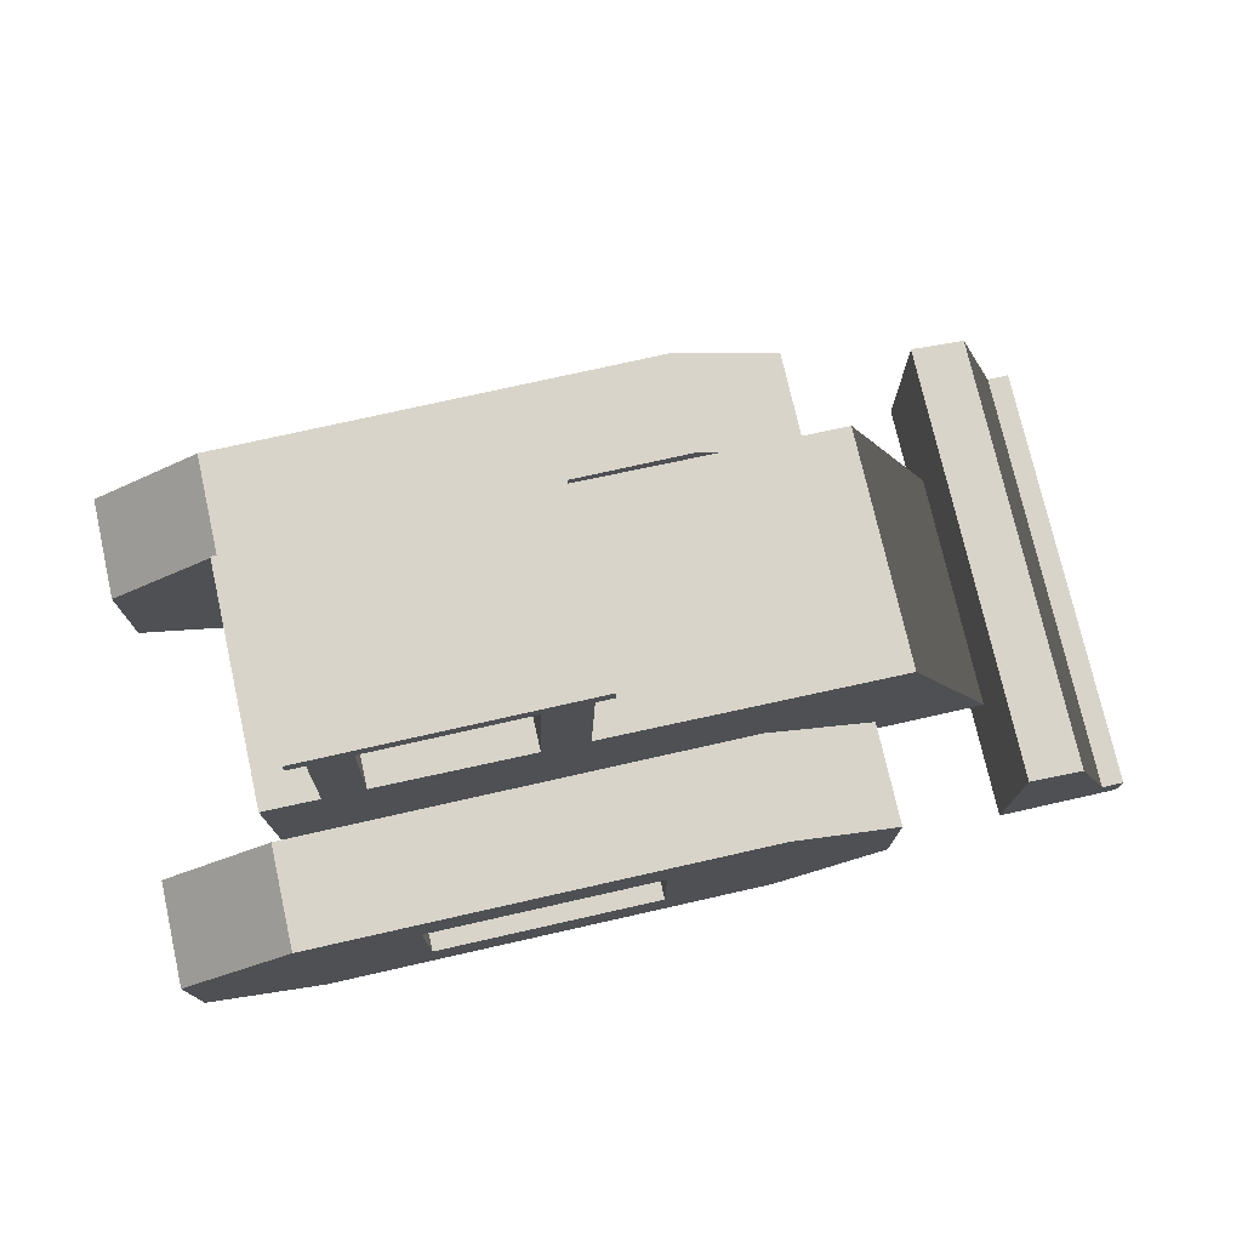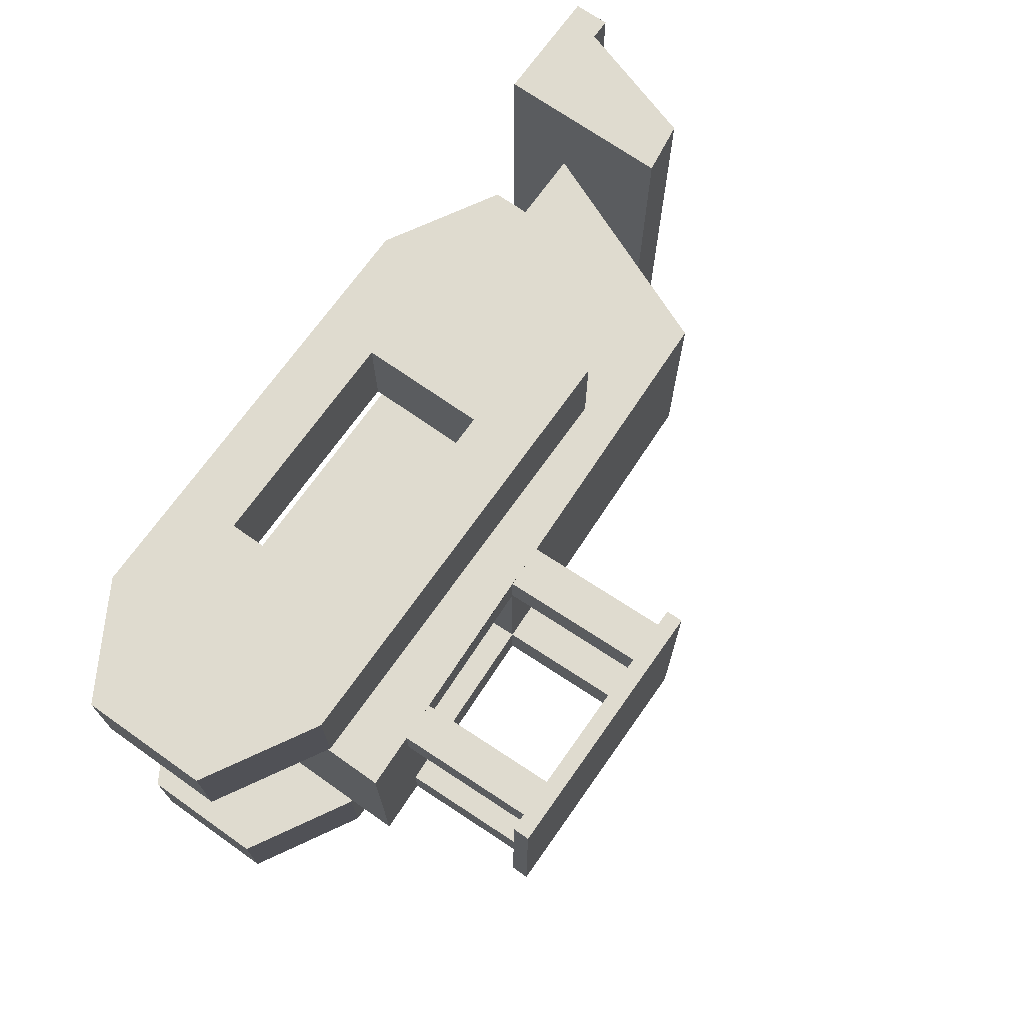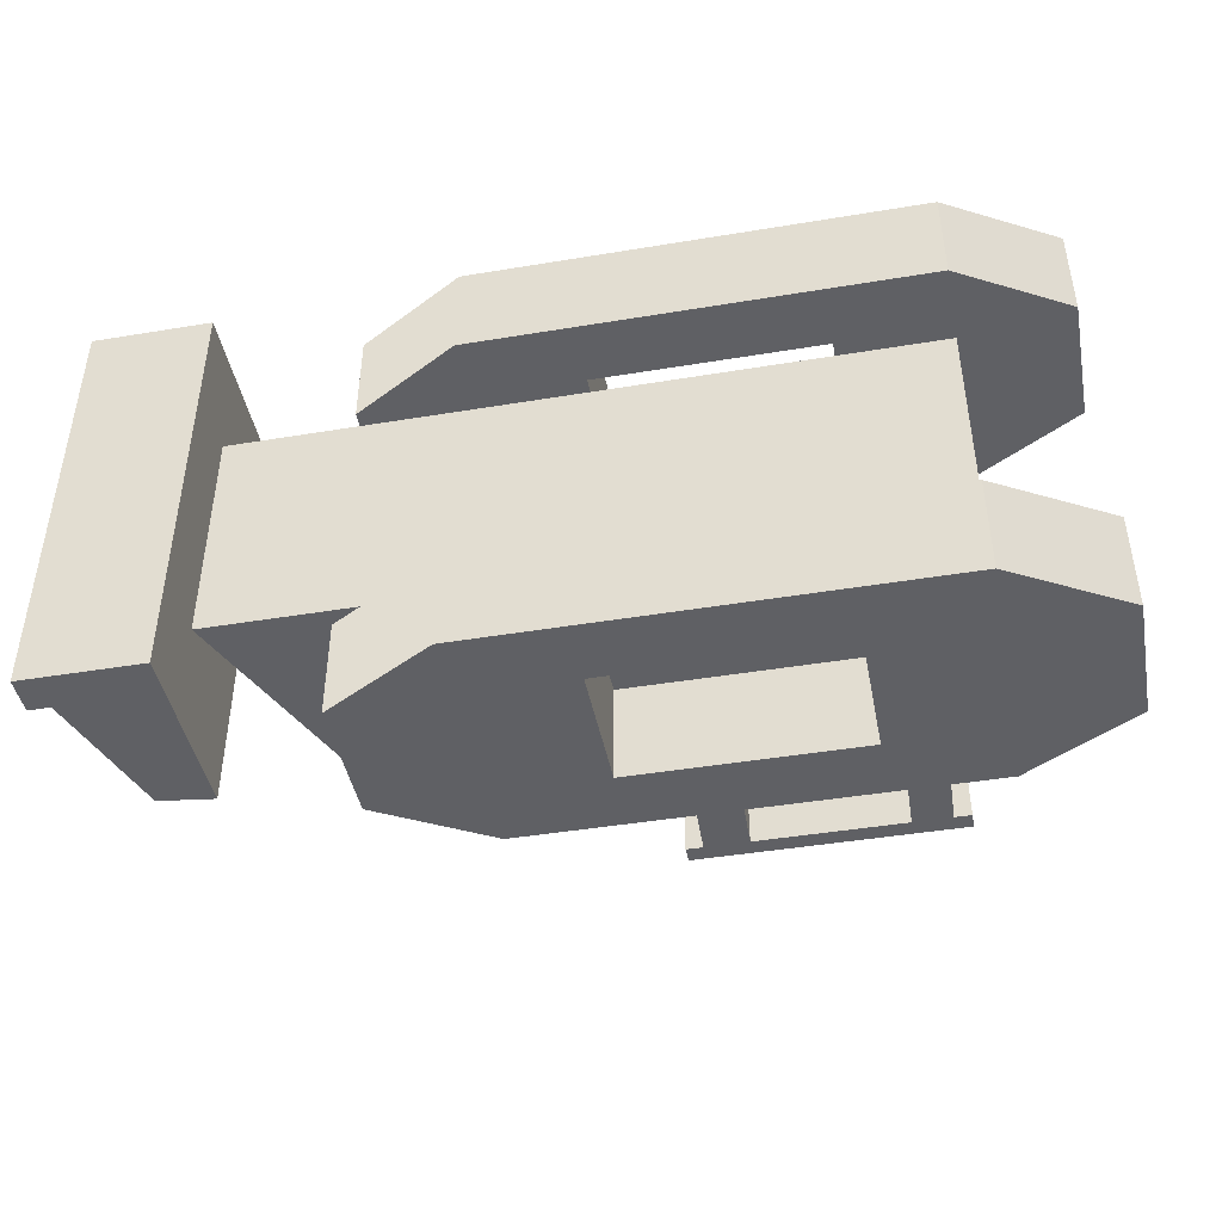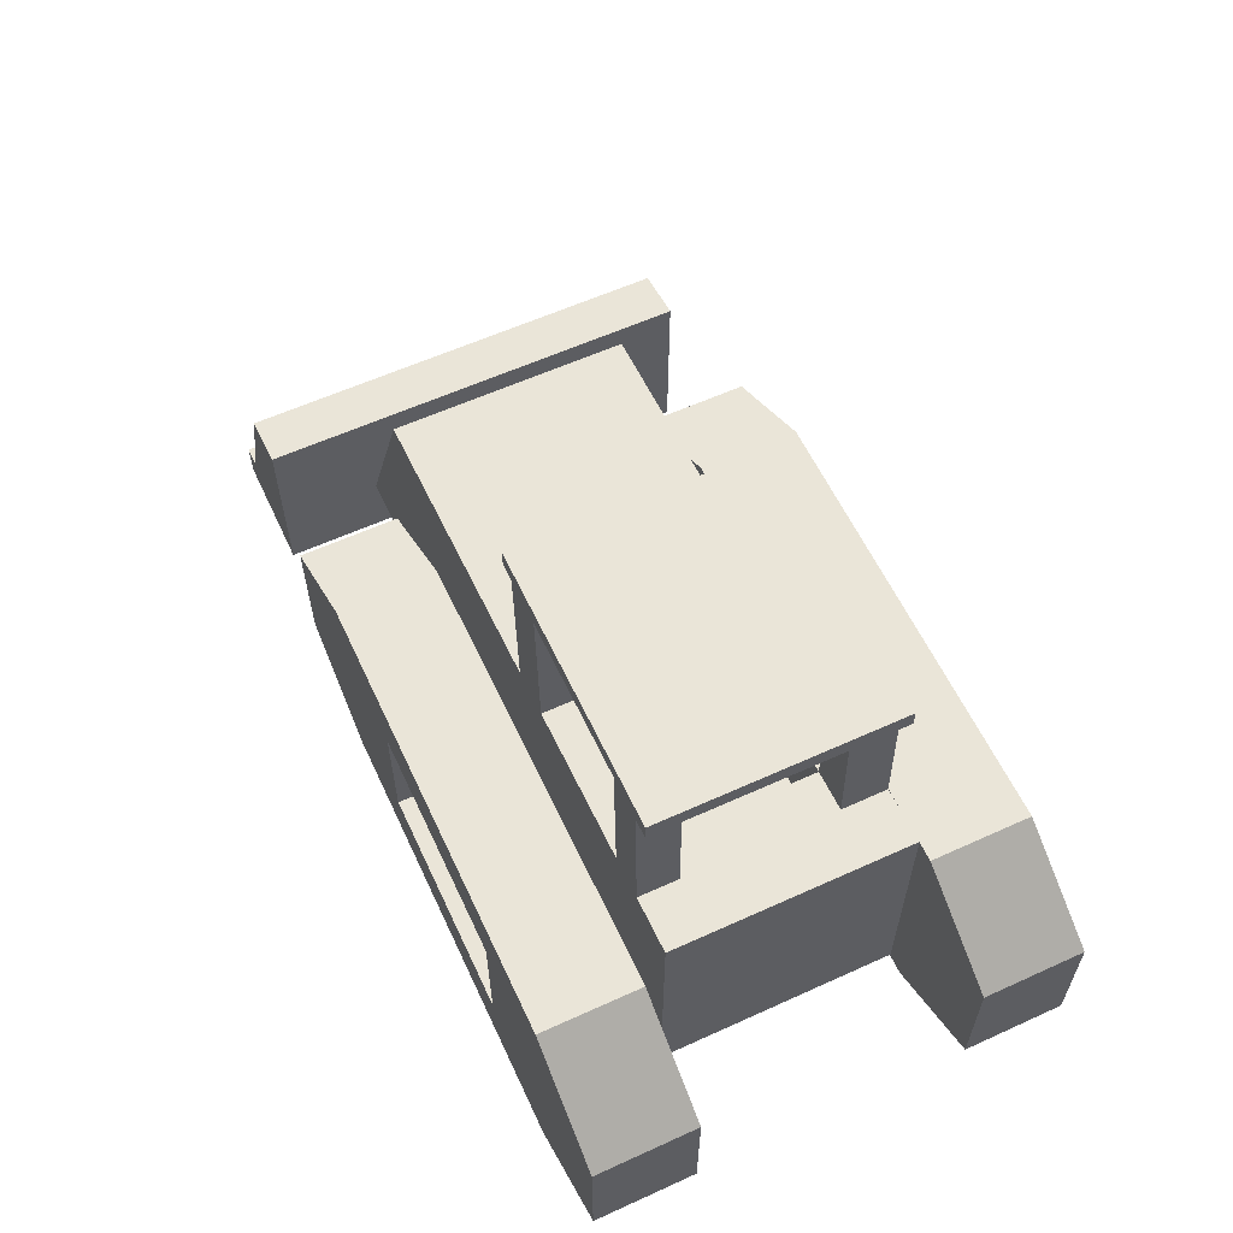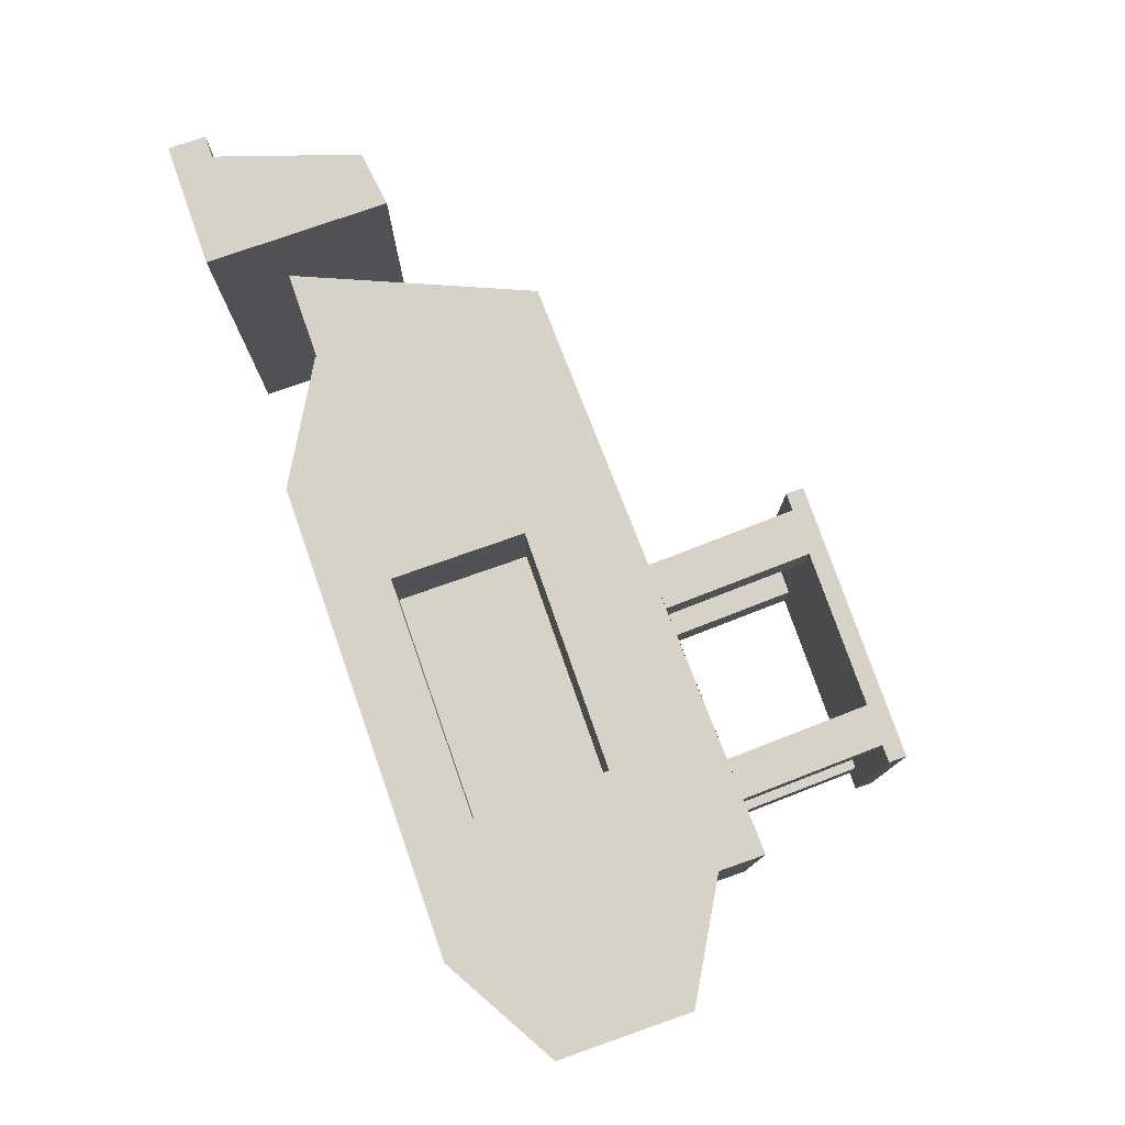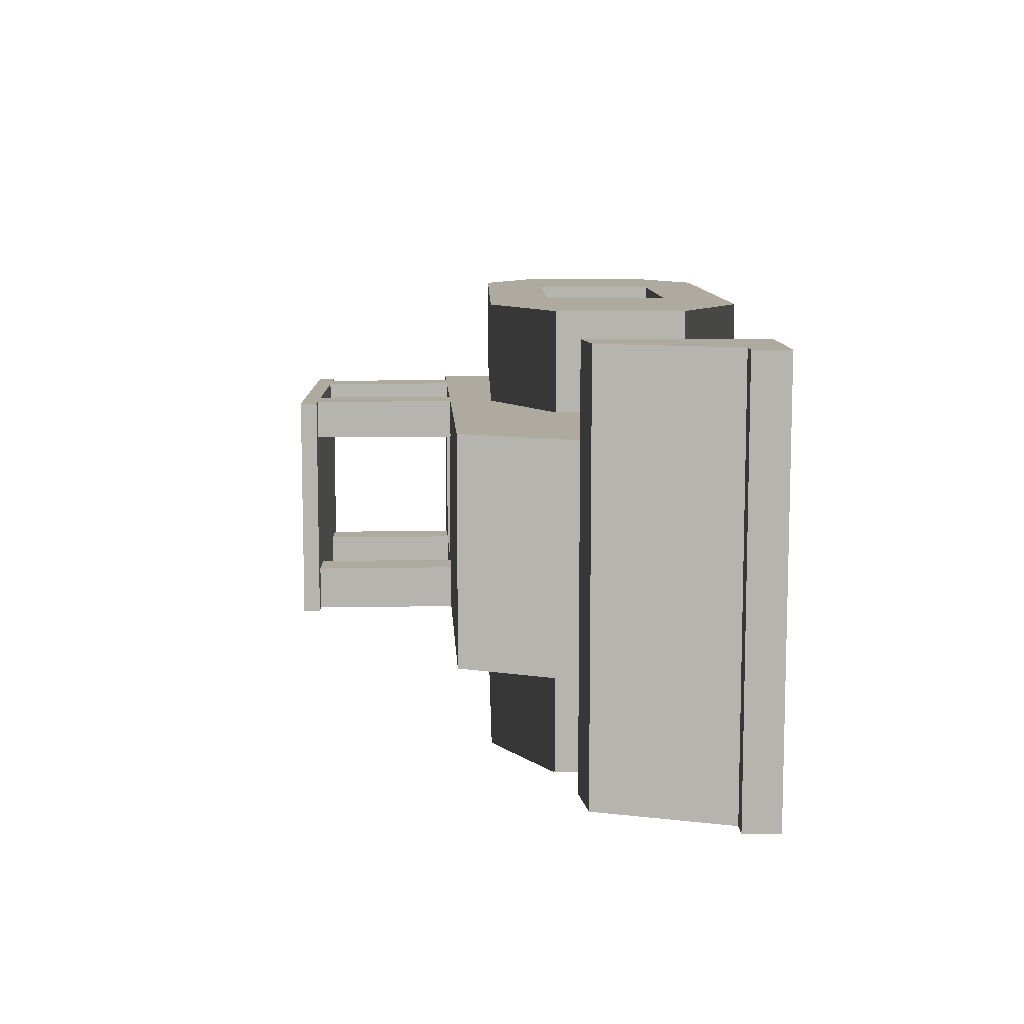
<metadata>
{"format":"obj","ext":"obj","renderer":"f3d","projection":"perspective","resolution":1024,"background":"white","views":[{"elev":75.3,"azim":167.3,"up":"+Y"},{"elev":70.5,"azim":125.2,"up":"+Z"},{"elev":-43.9,"azim":11.0,"up":"+Z"},{"elev":59.5,"azim":65.0,"up":"+Y"},{"elev":78.1,"azim":70.7,"up":"+Z"},{"elev":9.5,"azim":-91.1,"up":"+Z"}]}
</metadata>
<code>
v 1163 1284 -310
v 1113 1284 -180
v 1113 1284 -310
f 1 2 3
v 1113 1284 252
f 2 1 4
v 1113 1284 367
f 4 1 5
v 1163 1284 367
f 5 1 6
v 1163 1334 367
f 1 7 6
v 1163 1334 -310
f 7 1 8
v 375 1334 -310
f 1 9 8
f 3 9 1
v 998 1284 -310
f 10 9 3
v 555 1284 -310
f 11 9 10
v 425 1284 -310
f 12 9 11
v 375 1284 -310
f 9 12 13
v 375 1284 367
f 12 14 13
v 425 1284 367
f 14 12 15
v 425 1284 -180
f 15 12 16
v 439 857 -180
f 12 17 16
v 439 857 -310
f 17 12 18
v 569 861 -310
f 12 19 18
f 19 12 11
f 11 16 12
v 555 1284 -180
f 16 11 20
f 10 20 11
v 555 1284 252
f 20 10 21
v 555 1284 367
f 21 10 22
v 998 1284 -180
f 22 10 23
v 1011 876 -180
f 10 24 23
v 1011 876 -310
f 24 10 25
v 1126 880 -310
f 10 26 25
f 26 10 3
f 3 23 10
f 23 3 2
f 2 26 3
v 1126 880 -180
f 26 2 27
f 23 27 2
f 27 23 24
v 1011 876 252
f 28 27 24
v 1126 880 252
f 27 28 29
v 998 1284 252
f 30 29 28
f 29 30 4
f 30 2 4
f 2 30 23
v 998 1284 367
f 31 23 30
f 22 23 31
f 31 7 22
f 5 7 31
f 7 5 6
v 1126 880 367
f 31 32 5
v 1011 876 367
f 32 31 33
f 30 33 31
f 33 30 28
v 569 861 252
f 34 33 28
v 569 861 367
f 33 34 35
f 34 22 35
f 22 34 21
v 425 1284 252
f 34 36 21
v 439 857 252
f 36 34 37
f 34 17 37
v 569 861 -180
f 17 34 38
v 578 598 -180
f 34 39 38
v 578 598 252
f 39 34 40
v 1020 613 252
f 34 41 40
f 41 34 28
f 24 41 28
v 1020 613 -180
f 41 24 42
f 38 42 24
f 42 38 39
f 40 42 39
f 42 40 41
f 24 19 38
f 19 24 25
f 26 19 25
f 26 18 19
v 1284 182 -310
f 43 18 26
v -406 829 -310
f 43 44 18
v -681 182 -310
f 44 43 45
v -681 182 367
f 43 46 45
v 1284 182 367
f 46 43 47
v 1284 885 367
f 43 48 47
v 1284 885 -310
f 48 43 49
f 43 26 49
f 26 48 49
f 27 48 26
f 29 48 27
f 48 29 32
f 29 5 32
f 5 29 4
f 31 4 5
f 4 31 30
f 46 48 32
f 48 46 47
v 439 857 367
f 46 32 50
f 50 32 35
f 35 32 33
f 35 15 50
f 15 35 22
f 22 7 15
v 375 1334 367
f 51 15 7
f 15 51 14
f 9 14 51
f 14 9 13
f 7 9 51
f 9 7 8
f 15 21 22
f 21 15 36
f 15 16 36
f 20 36 16
f 36 20 21
f 16 38 20
f 38 16 17
f 19 20 38
f 20 19 11
f 36 50 15
f 50 36 37
f 18 50 37
f 44 50 18
v -406 829 367
f 50 44 52
f 44 46 52
f 46 44 45
f 46 50 52
f 18 37 17
g Mesh2 Model
v 0 729 -360
v -316 547 -648
v -316 547 -360
f 53 54 55
v 0 729 -648
f 54 53 56
v 1284 729 -360
f 57 56 53
v 1284 729 -648
f 56 57 58
v 968 547 -648
f 59 57 58
v 968 547 -360
f 57 59 60
v 968 182 -360
f 59 61 60
v 968 182 -648
f 61 59 62
v 1600 182 -648
f 63 62 59
v 1284 0 -648
f 62 63 64
v 1284 0 -360
f 63 65 64
v 1600 182 -360
f 65 63 66
v 1600 547 -648
f 67 66 63
v 1600 547 -360
f 66 67 68
f 58 68 67
f 68 58 57
f 60 68 57
f 60 66 68
f 61 66 60
f 66 61 65
f 61 64 65
f 64 61 62
v 316 182 -360
f 62 69 61
v 316 182 -648
f 69 62 70
f 64 70 62
v 0 0 -648
f 70 64 71
v 0 0 -360
f 64 72 71
f 72 64 65
f 61 72 65
f 72 61 69
v -316 182 -360
f 69 73 72
f 73 69 55
v 316 547 -360
f 55 69 74
v 316 547 -648
f 69 75 74
f 75 69 70
f 72 70 69
f 70 72 71
f 73 71 72
v -316 182 -648
f 71 73 76
f 73 54 76
f 54 73 55
f 70 76 54
f 76 70 71
f 70 54 75
f 75 54 56
f 58 75 56
f 75 58 59
f 67 59 58
f 63 59 67
f 59 74 75
f 74 59 60
f 57 74 60
f 74 57 53
f 55 74 53
f 74 56 53
f 56 74 75
g Mesh3 Model
v 968 182 705
v 0 0 705
v 1284 0 705
f 77 78 79
v 316 182 705
f 78 77 80
v 968 182 417
f 81 80 77
v 316 182 417
f 80 81 82
v 1284 0 417
f 83 82 81
v 0 0 417
f 82 83 84
f 83 78 84
f 78 83 79
f 77 83 79
f 83 77 81
v 968 547 417
f 77 85 81
v 968 547 705
f 85 77 86
v 1600 182 705
f 77 87 86
f 87 77 79
v 1600 182 417
f 79 88 87
f 88 79 83
f 81 88 83
f 88 81 85
v 1600 547 417
f 88 85 89
v 1284 729 417
f 89 85 90
v 1284 729 705
f 85 91 90
f 91 85 86
v 316 547 705
f 92 85 86
v 316 547 417
f 85 92 93
v 0 729 417
f 94 92 93
v 0 729 705
f 92 94 95
f 91 94 95
f 94 91 90
v 1600 547 705
f 96 90 91
f 90 96 89
f 87 89 96
f 89 87 88
f 86 87 96
f 86 96 91
f 91 92 86
f 92 91 95
v -316 547 705
f 97 92 95
f 97 80 92
v -316 182 705
f 98 80 97
f 80 98 78
f 98 84 78
v -316 182 417
f 84 98 99
v -316 547 417
f 98 100 99
f 100 98 97
f 95 100 97
f 100 95 94
f 93 100 94
f 82 100 93
f 82 99 100
f 99 82 84
f 82 78 84
f 78 82 80
f 93 80 82
f 80 93 92
f 90 93 94
f 93 90 85
g Mesh4 Model
v -964 92 655
v -1026 92 -598
v -1026 92 655
f 101 102 103
v -964 92 -598
f 102 101 104
v -836 476 -598
f 101 105 104
v -836 476 655
f 105 101 106
v -681 497 655
f 101 107 106
v -1026 -13 655
f 108 107 101
v -681 -13 655
f 107 108 109
v -681 -13 -598
f 108 110 109
v -1026 -13 -598
f 110 108 111
f 108 102 111
f 102 108 103
f 103 108 101
f 102 110 111
f 110 102 104
v -681 497 -598
f 110 104 112
f 112 104 105
f 105 107 112
f 107 105 106
f 107 110 112
f 110 107 109
g Mesh5 Model
l 14 13
l 14 51
l 15 14
l 50 15
l 37 50
l 37 34
l 37 36
l 36 21
l 36 15
l 22 15
l 35 22
l 35 33
l 34 35
l 34 21
l 34 28
l 38 34
l 24 38
l 27 24
l 27 2
l 26 27
l 26 3
l 49 26
l 48 49
l 32 48
l 29 32
l 29 28
l 29 4
l 4 5
l 30 4
l 28 30
l 28 33
l 28 24
l 28 41
l 40 41
l 34 40
l 39 40
l 42 39
l 24 42
l 24 25
l 24 23
l 10 23
l 25 10
l 25 19
l 38 19
l 17 38
l 18 17
l 18 44
l 18 12
l 13 12
l 13 9
l 51 9
l 7 51
l 8 7
l 9 8
l 1 8
l 1 6
l 3 1
l 2 3
l 23 2
l 10 3
l 11 10
l 19 11
l 20 11
l 38 20
l 38 39
l 16 20
l 17 16
l 12 16
l 12 11
l 6 5
l 6 7
l 32 5
l 5 31
l 31 30
l 33 31
l 31 22
l 22 21
l 44 52
l 45 44
l 45 46
l 43 45
l 47 43
l 47 48
l 46 47
l 46 52
l 52 50
l 43 49
l 41 42
g Mesh6 Model
l 54 55
l 56 54
l 56 53
l 56 58
l 75 56
l 75 59
l 70 75
l 71 70
l 76 71
l 54 76
l 76 73
l 73 72
l 55 73
l 53 55
l 57 53
l 58 57
l 58 59
l 67 58
l 63 67
l 64 63
l 62 64
l 62 61
l 59 62
l 59 60
l 57 60
l 68 57
l 66 68
l 63 66
l 65 66
l 64 65
l 71 64
l 71 72
l 72 69
l 65 72
l 61 65
l 61 69
l 60 61
l 60 74
l 69 74
l 70 69
l 70 62
l 74 53
l 75 74
l 67 68
g Mesh7 Model
l 79 78
l 77 79
l 77 80
l 81 77
l 82 81
l 82 80
l 84 82
l 84 78
l 84 83
l 99 84
l 99 98
l 100 99
l 94 100
l 94 95
l 94 90
l 93 94
l 93 85
l 93 92
l 82 93
l 86 92
l 86 77
l 85 86
l 85 81
l 90 85
l 89 90
l 89 96
l 88 89
l 88 87
l 83 88
l 81 83
l 83 79
l 79 87
l 87 96
l 96 91
l 90 91
l 91 86
l 91 95
l 95 97
l 92 95
l 80 92
l 78 80
l 98 78
l 97 98
l 100 97
g Mesh8 Model
l 104 105
l 101 104
l 101 103
l 101 106
l 106 105
l 107 106
l 112 107
l 105 112
l 110 112
l 110 109
l 111 110
l 102 111
l 104 102
l 103 102
l 103 108
l 108 111
l 109 108
l 109 107

</code>
